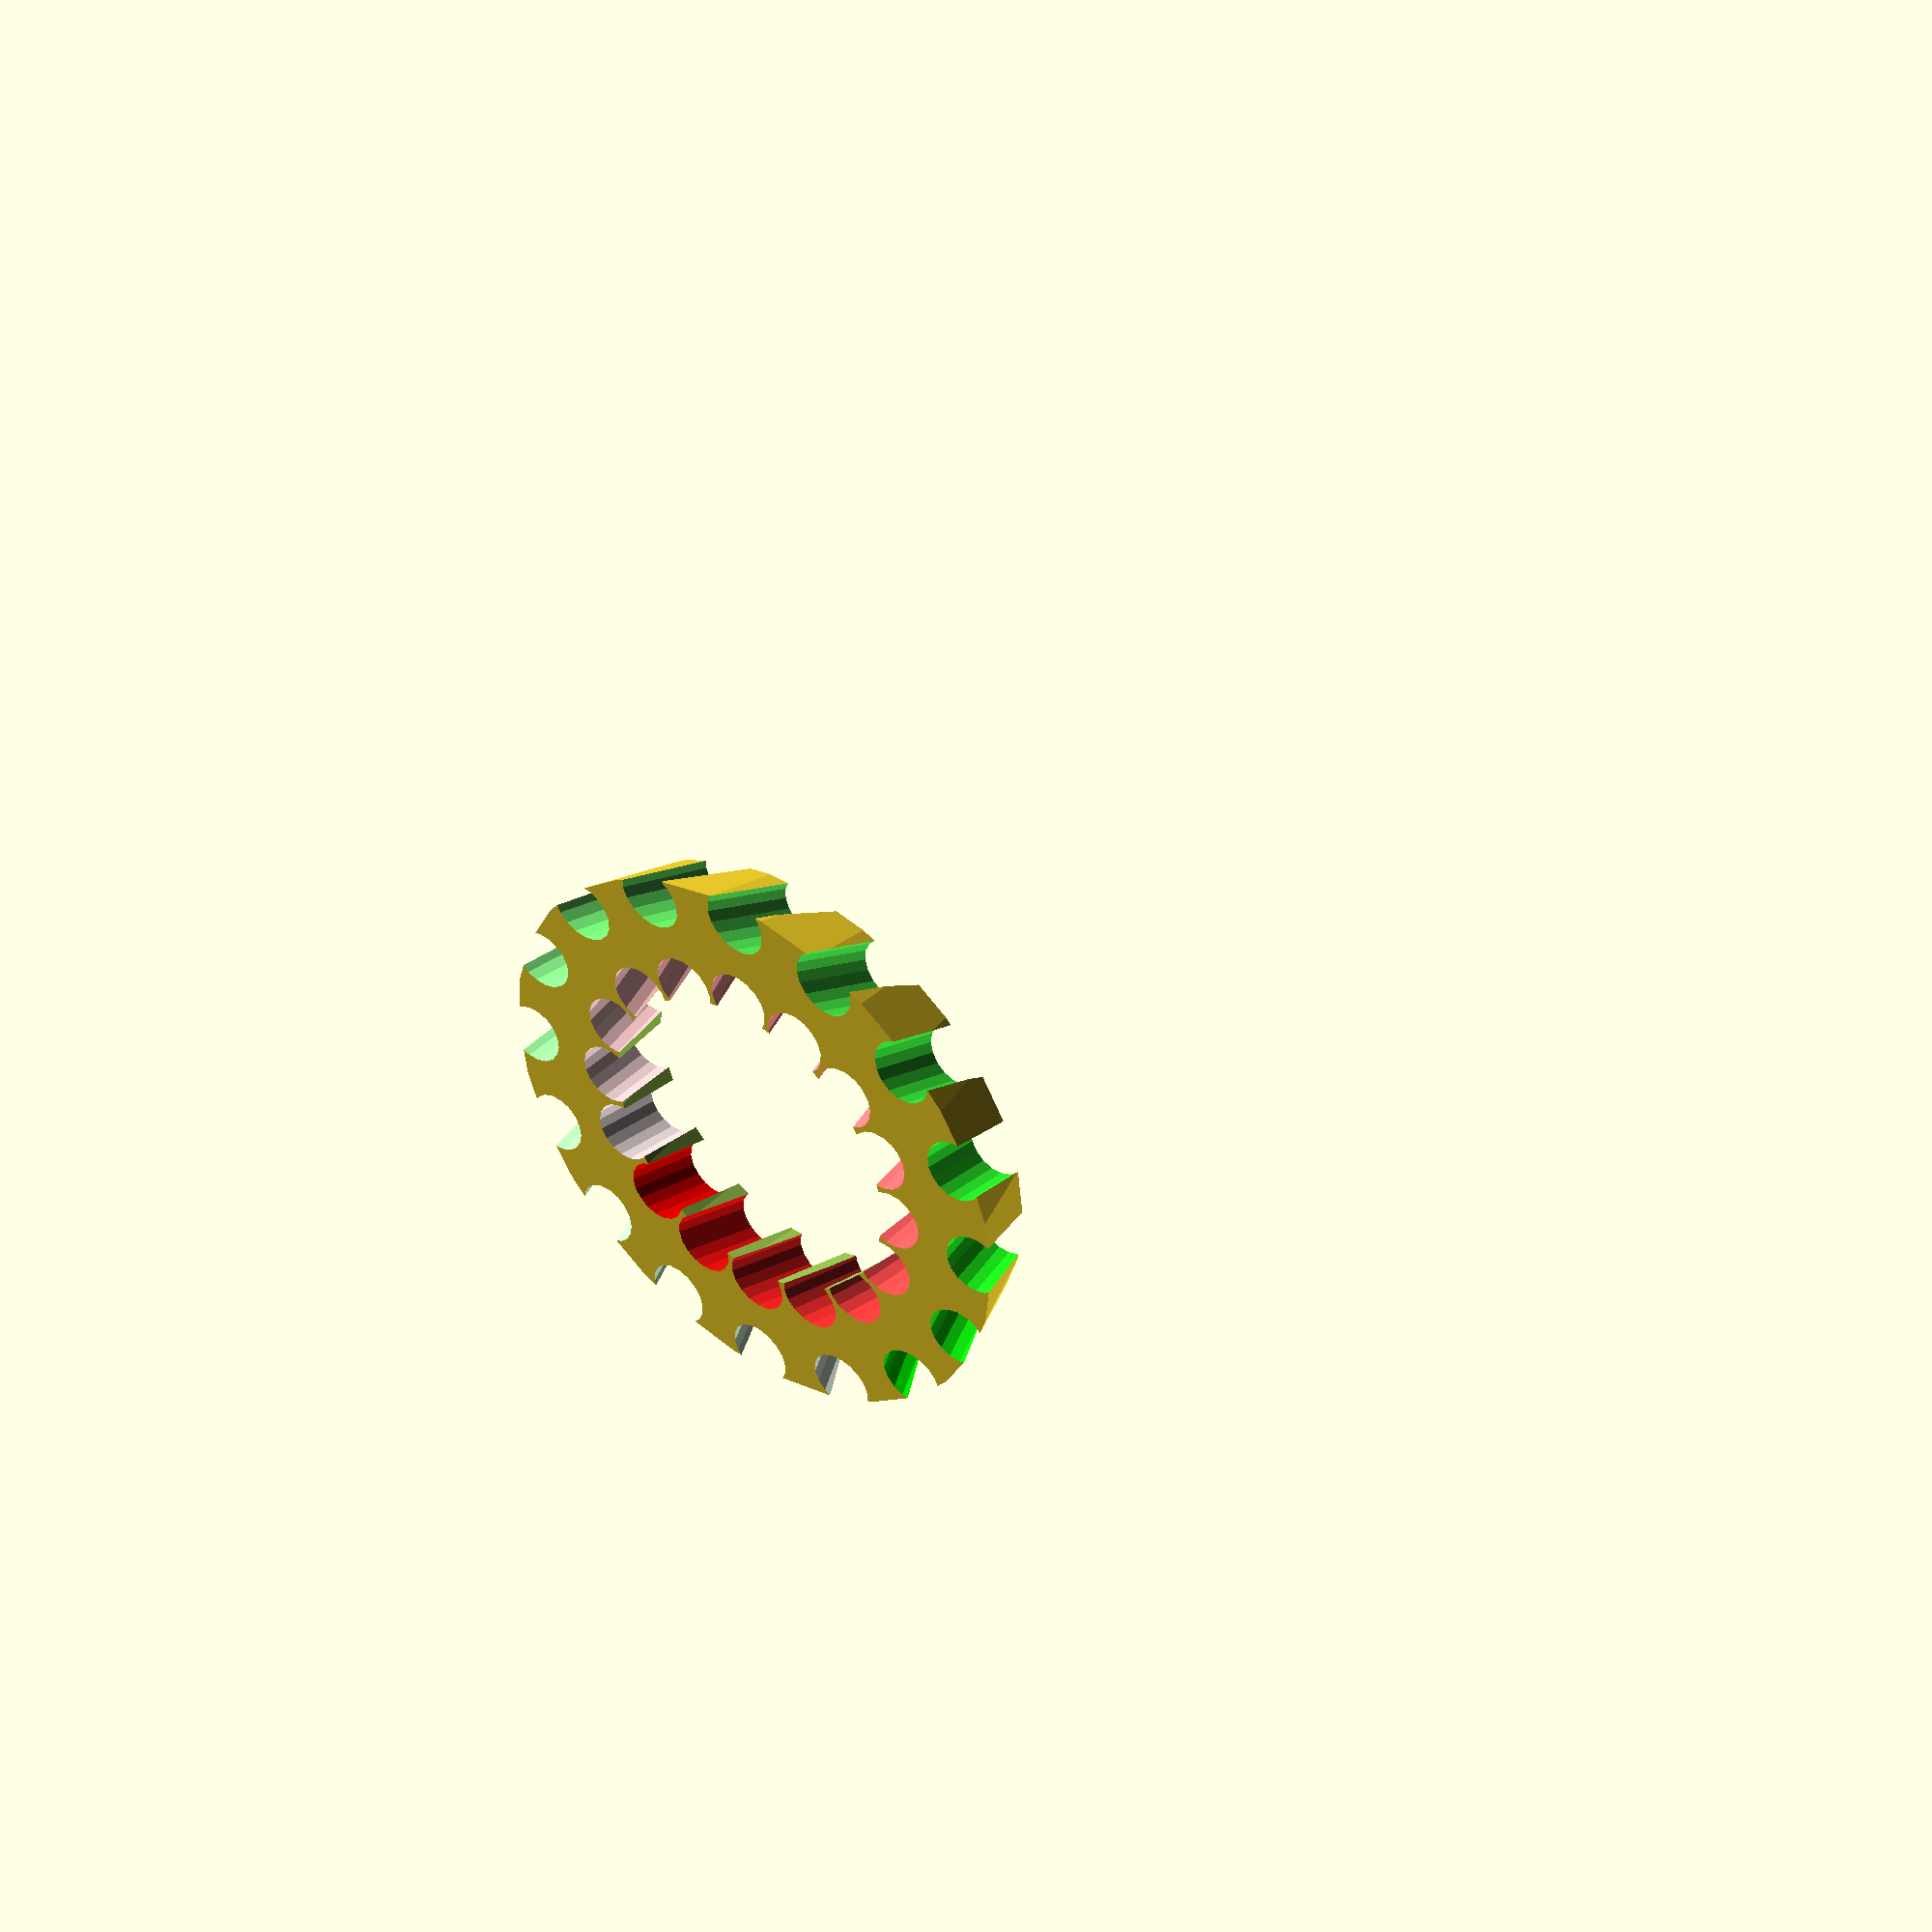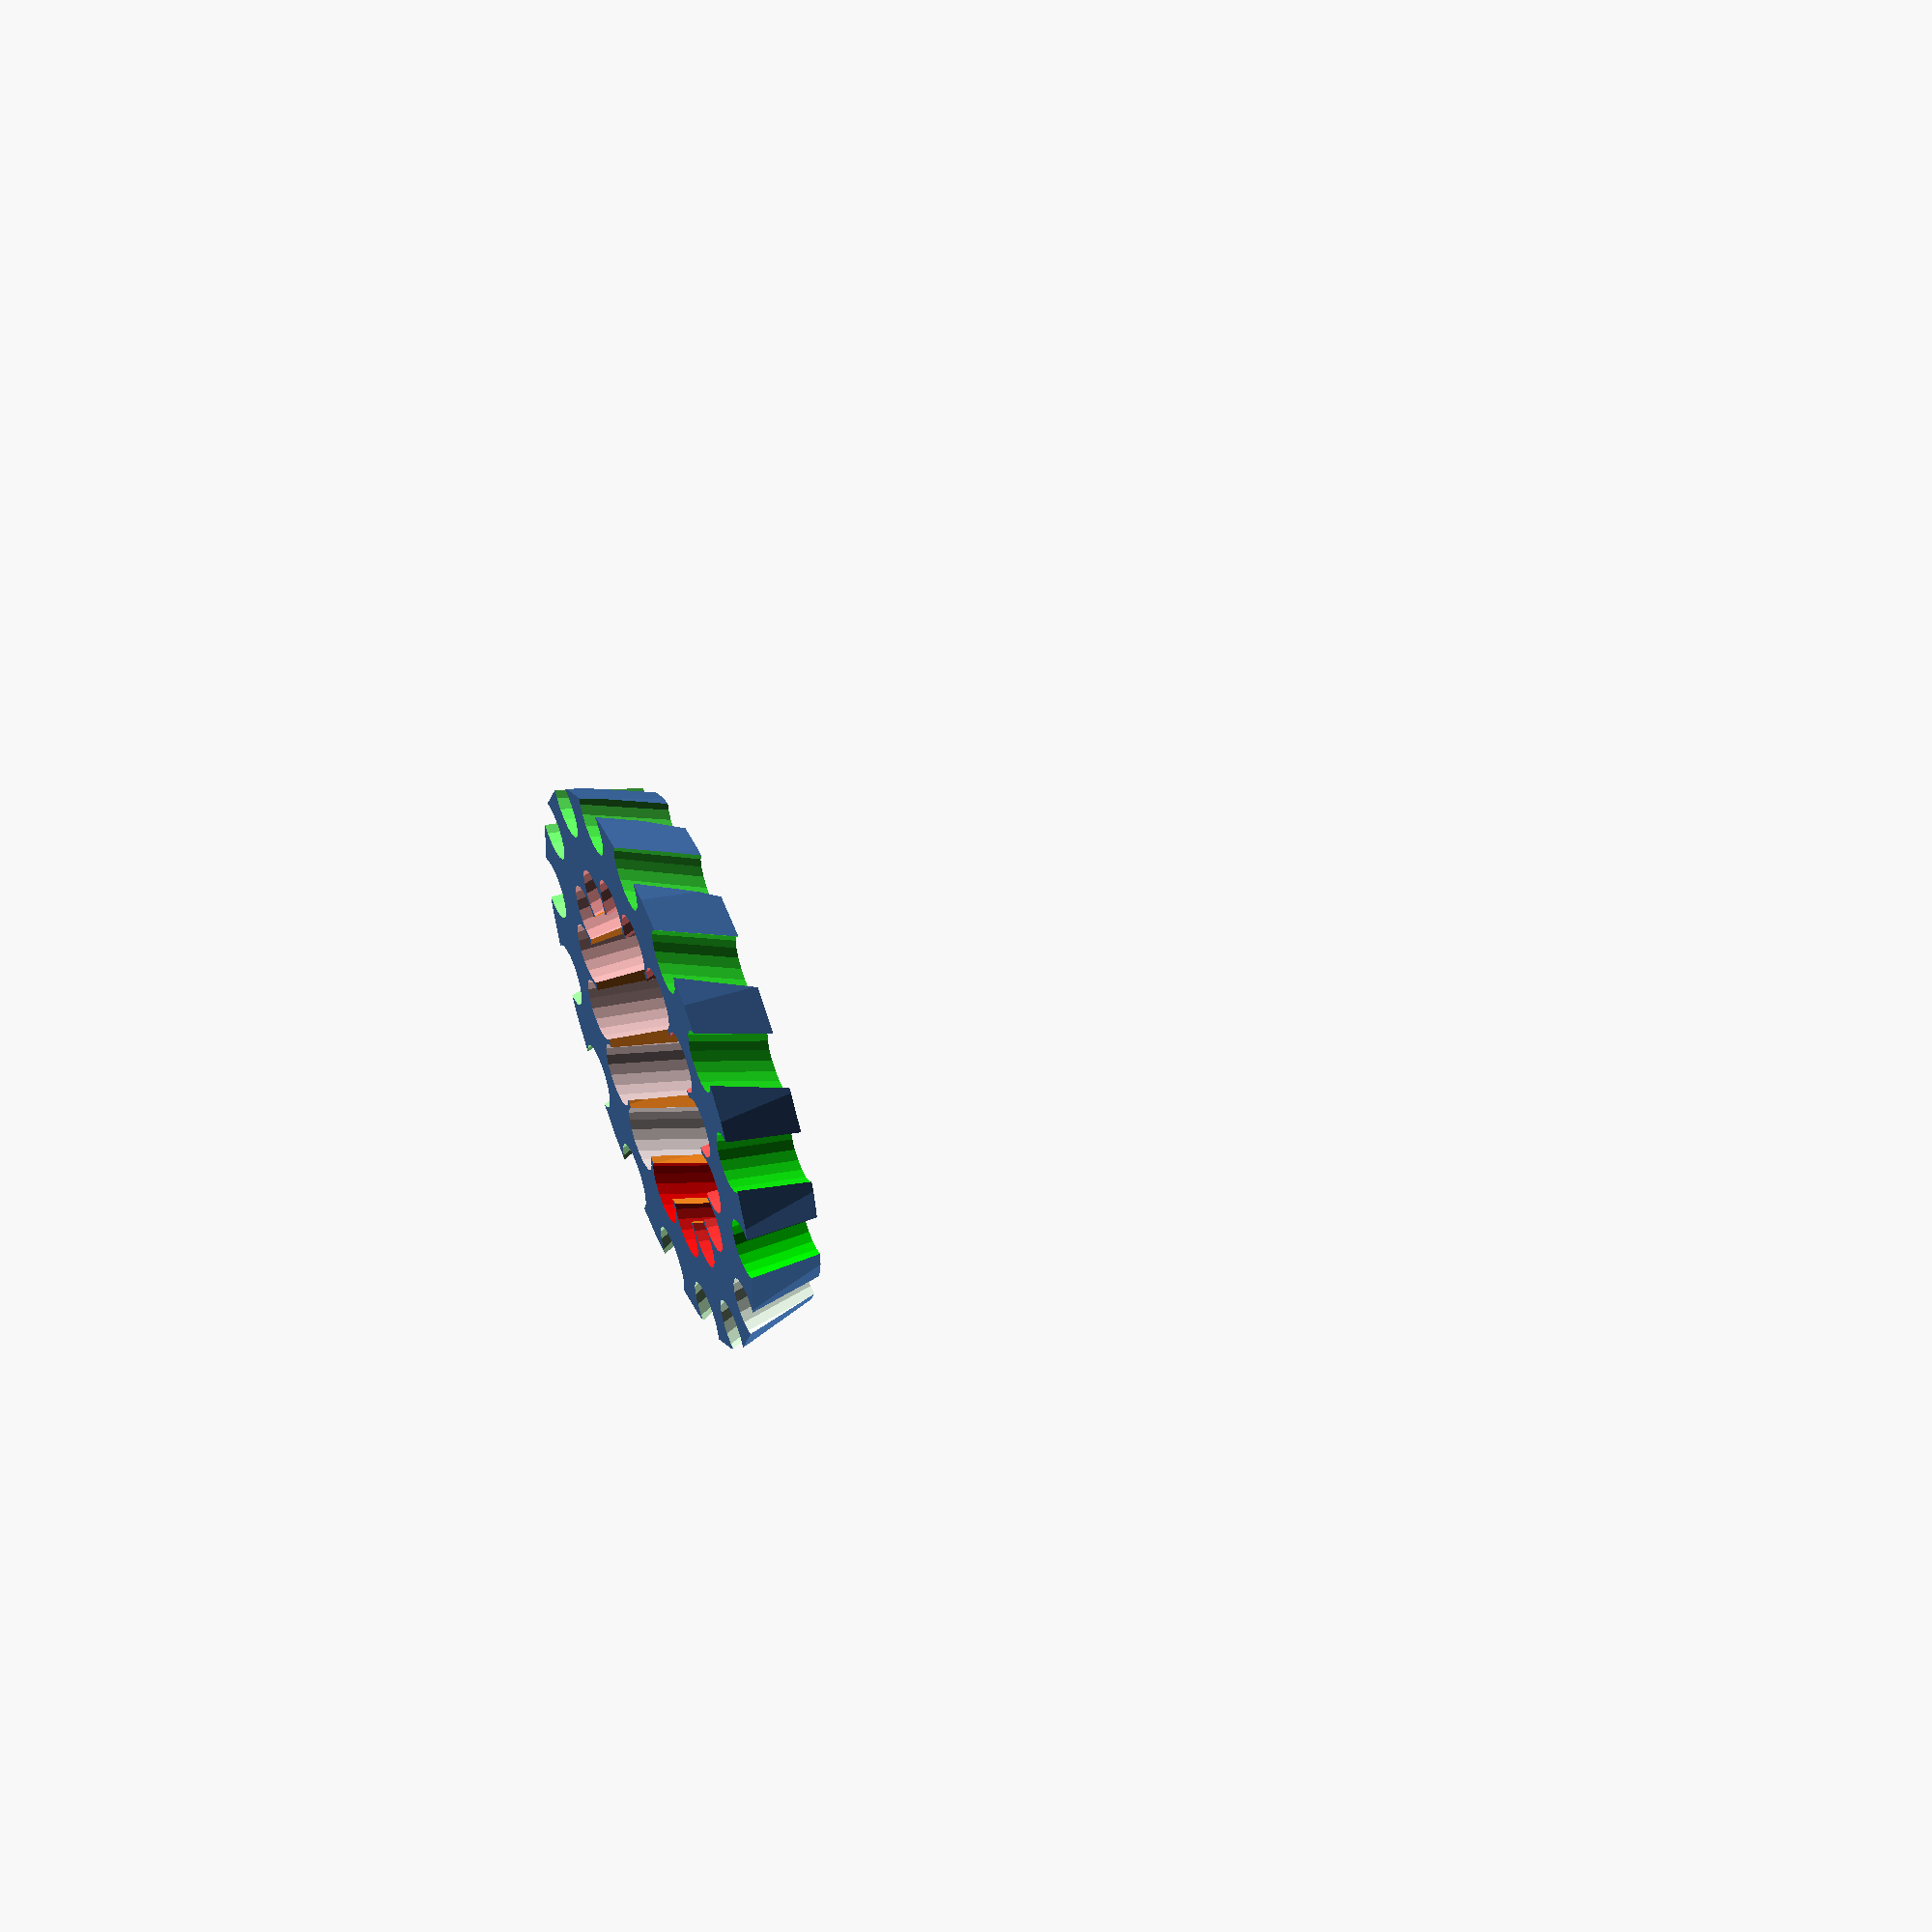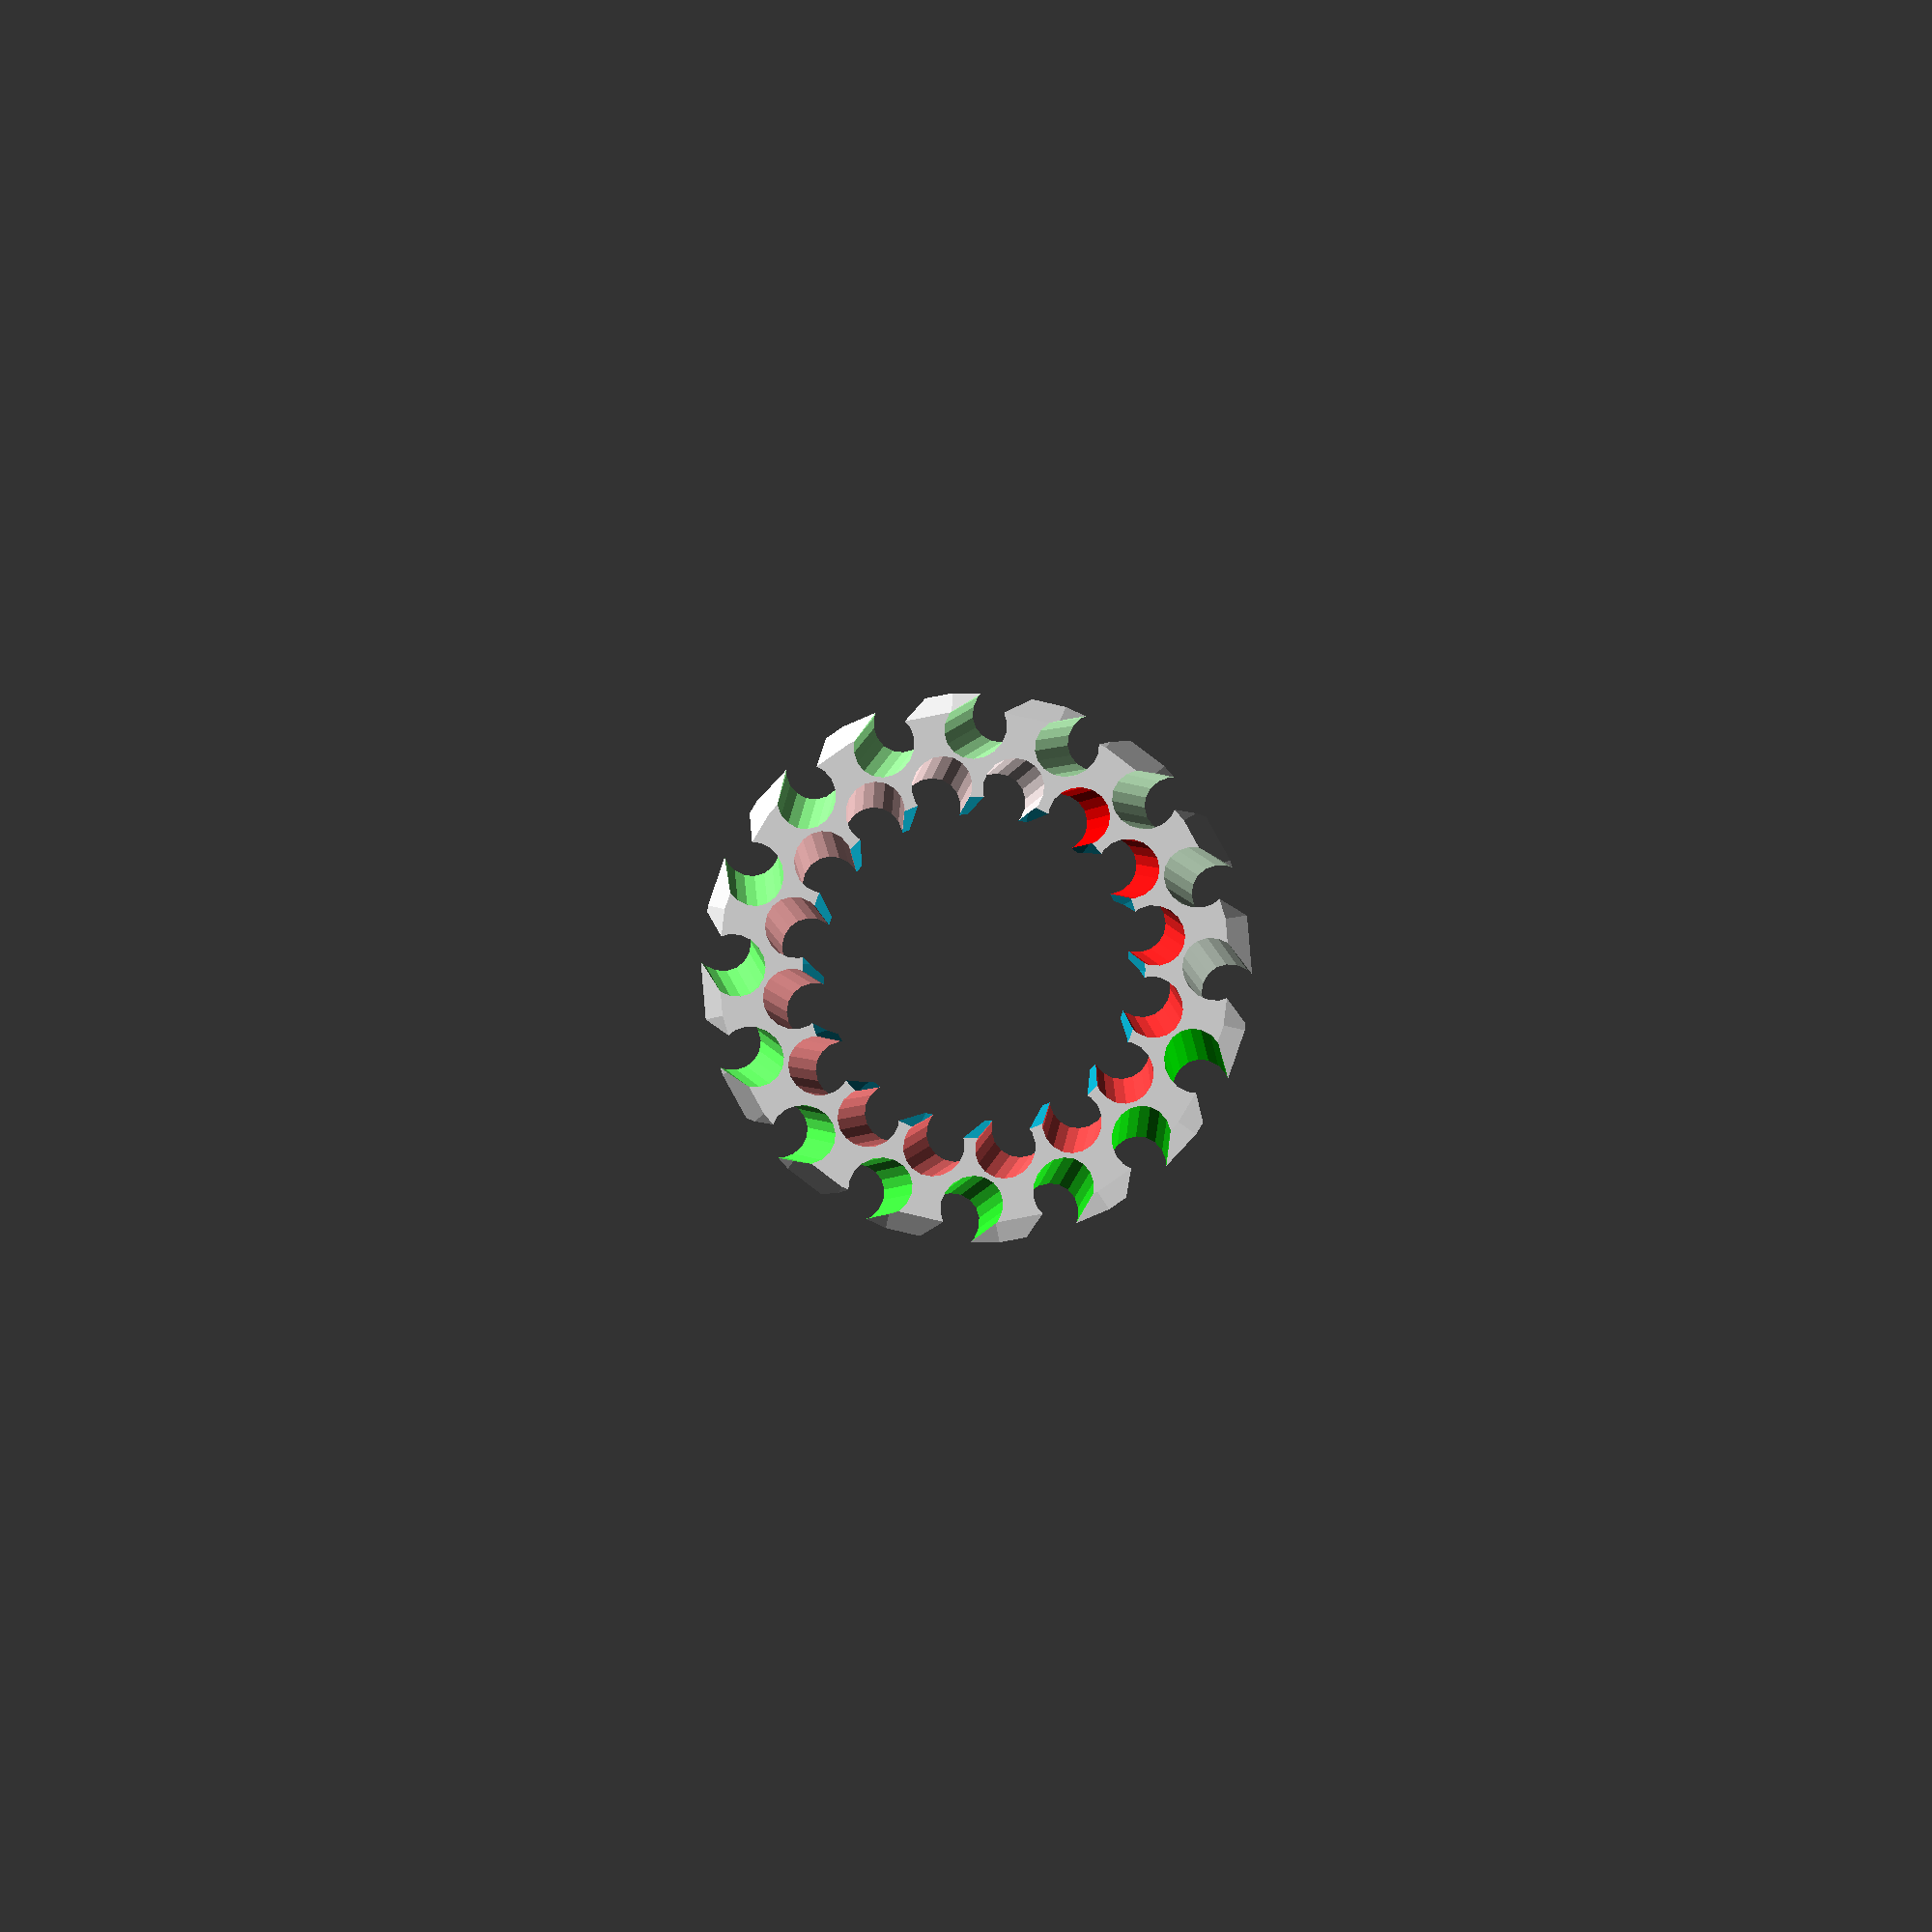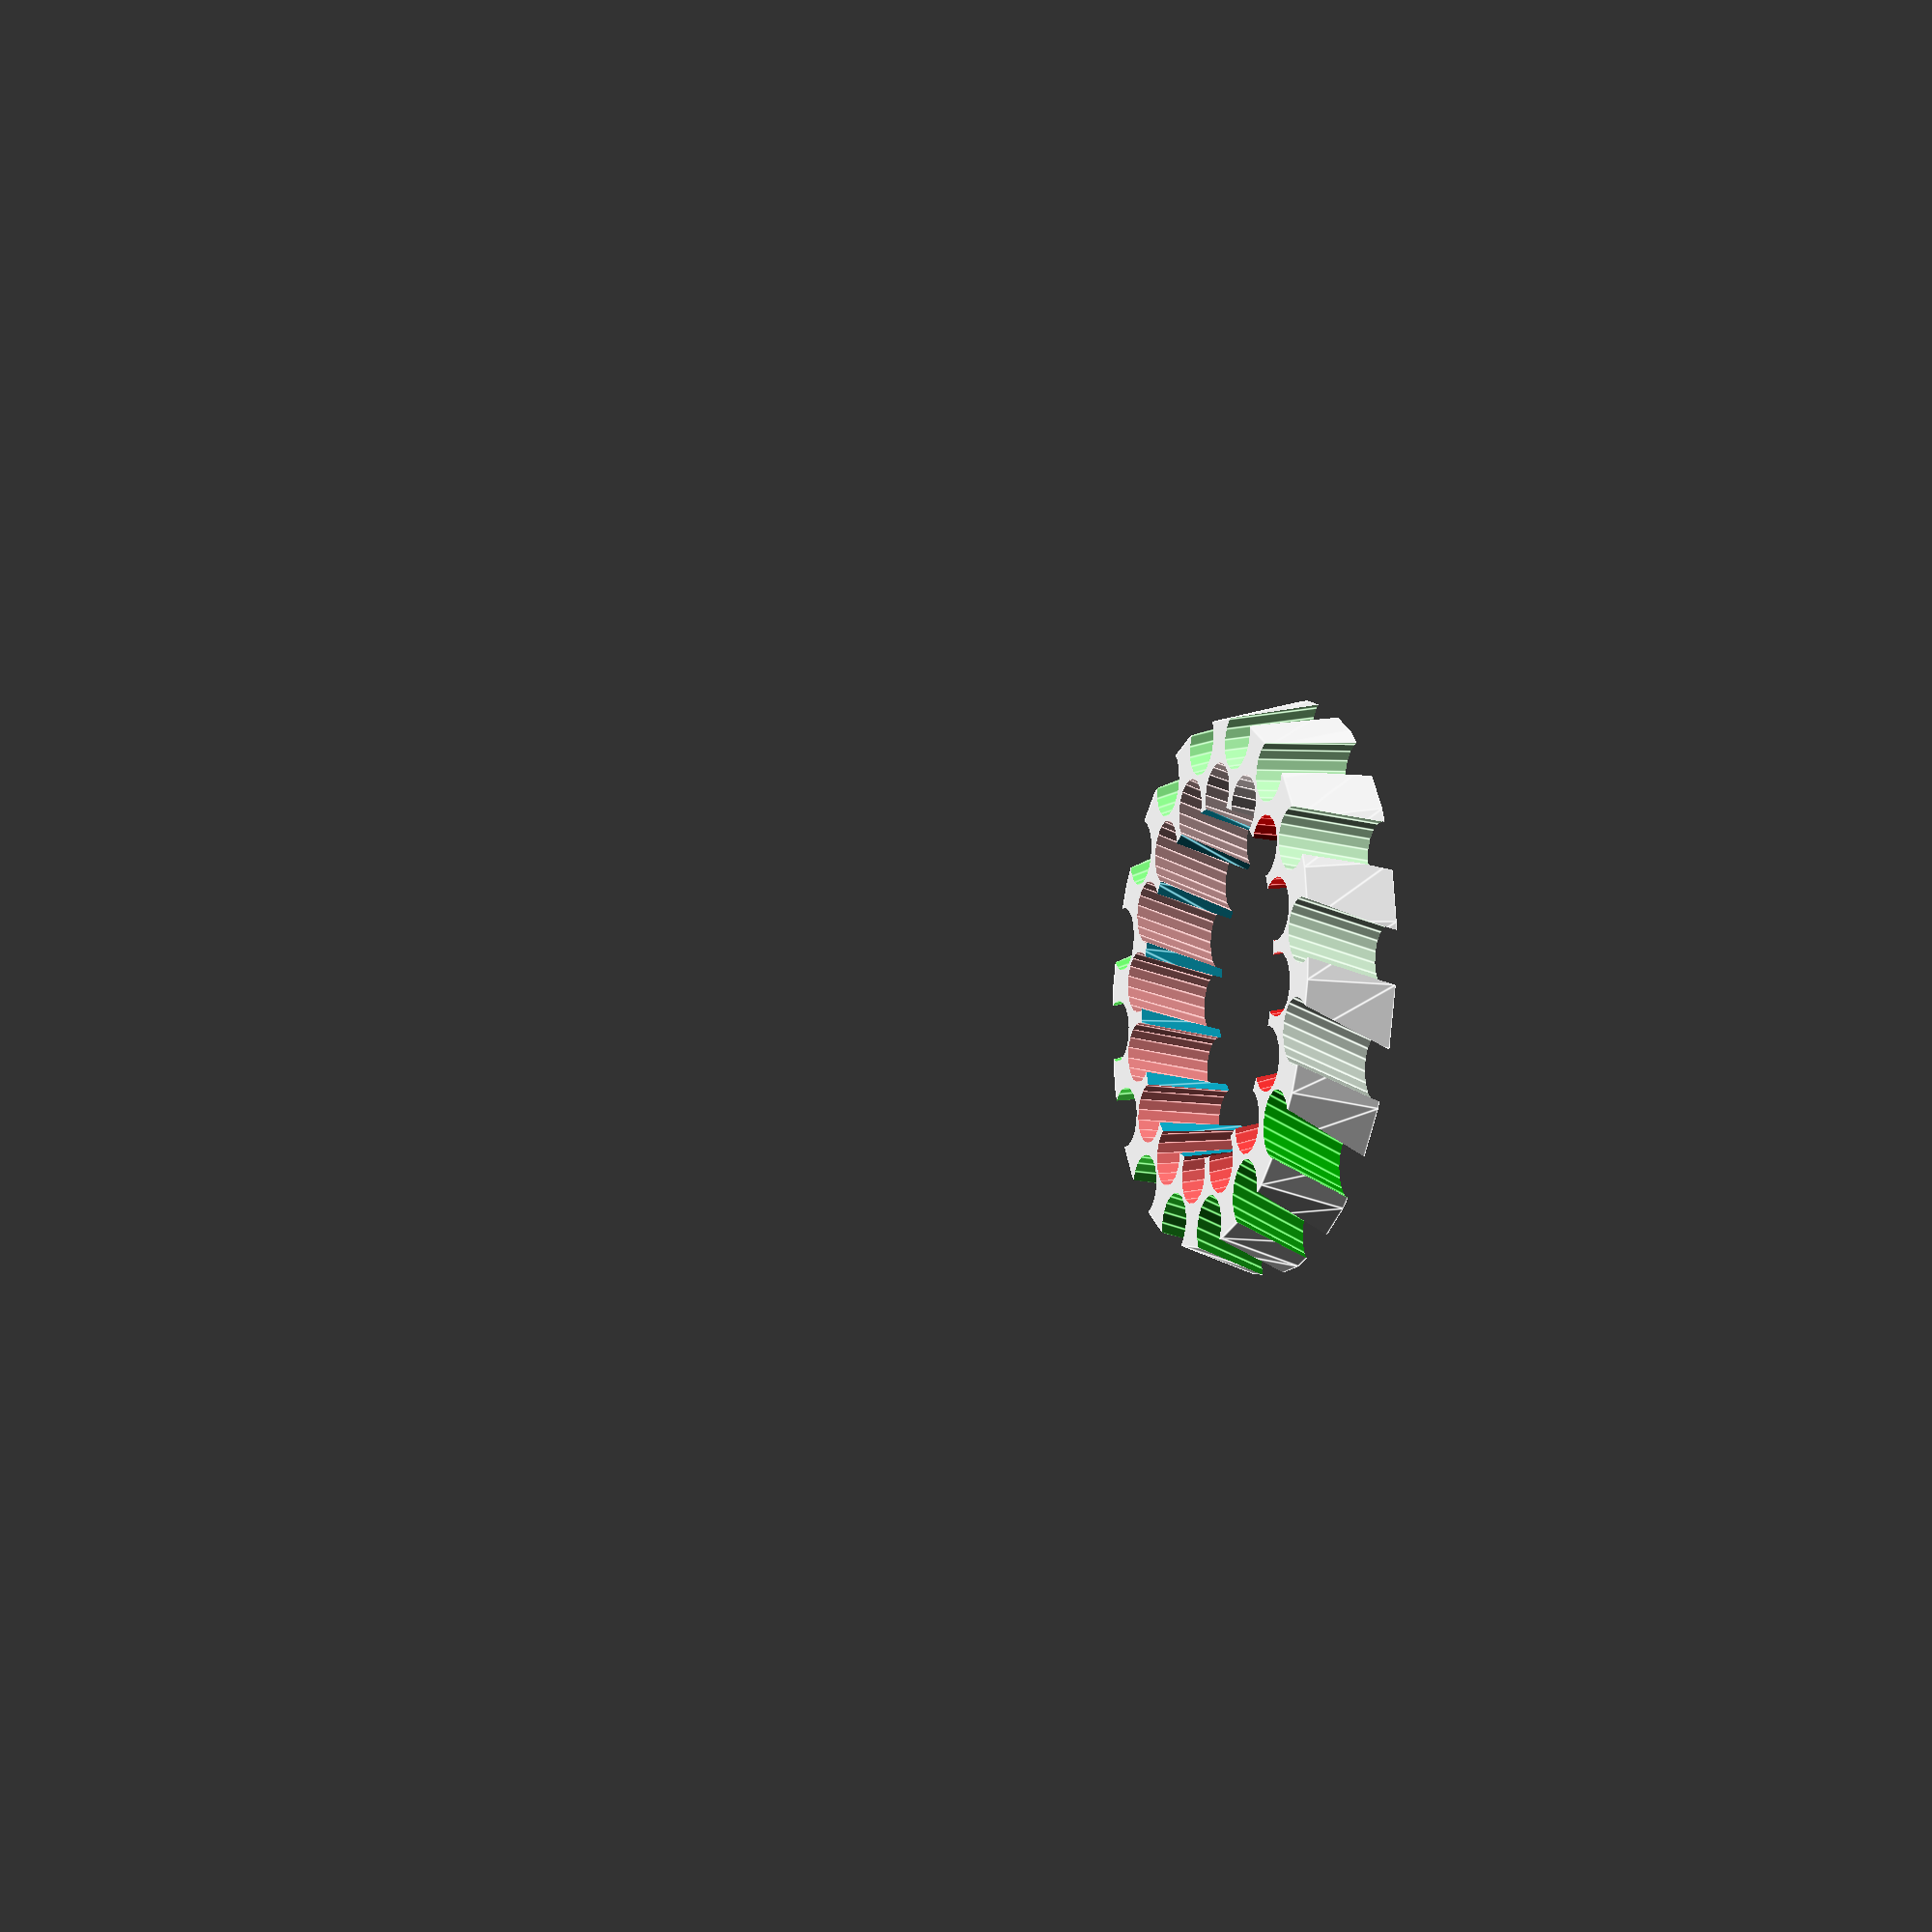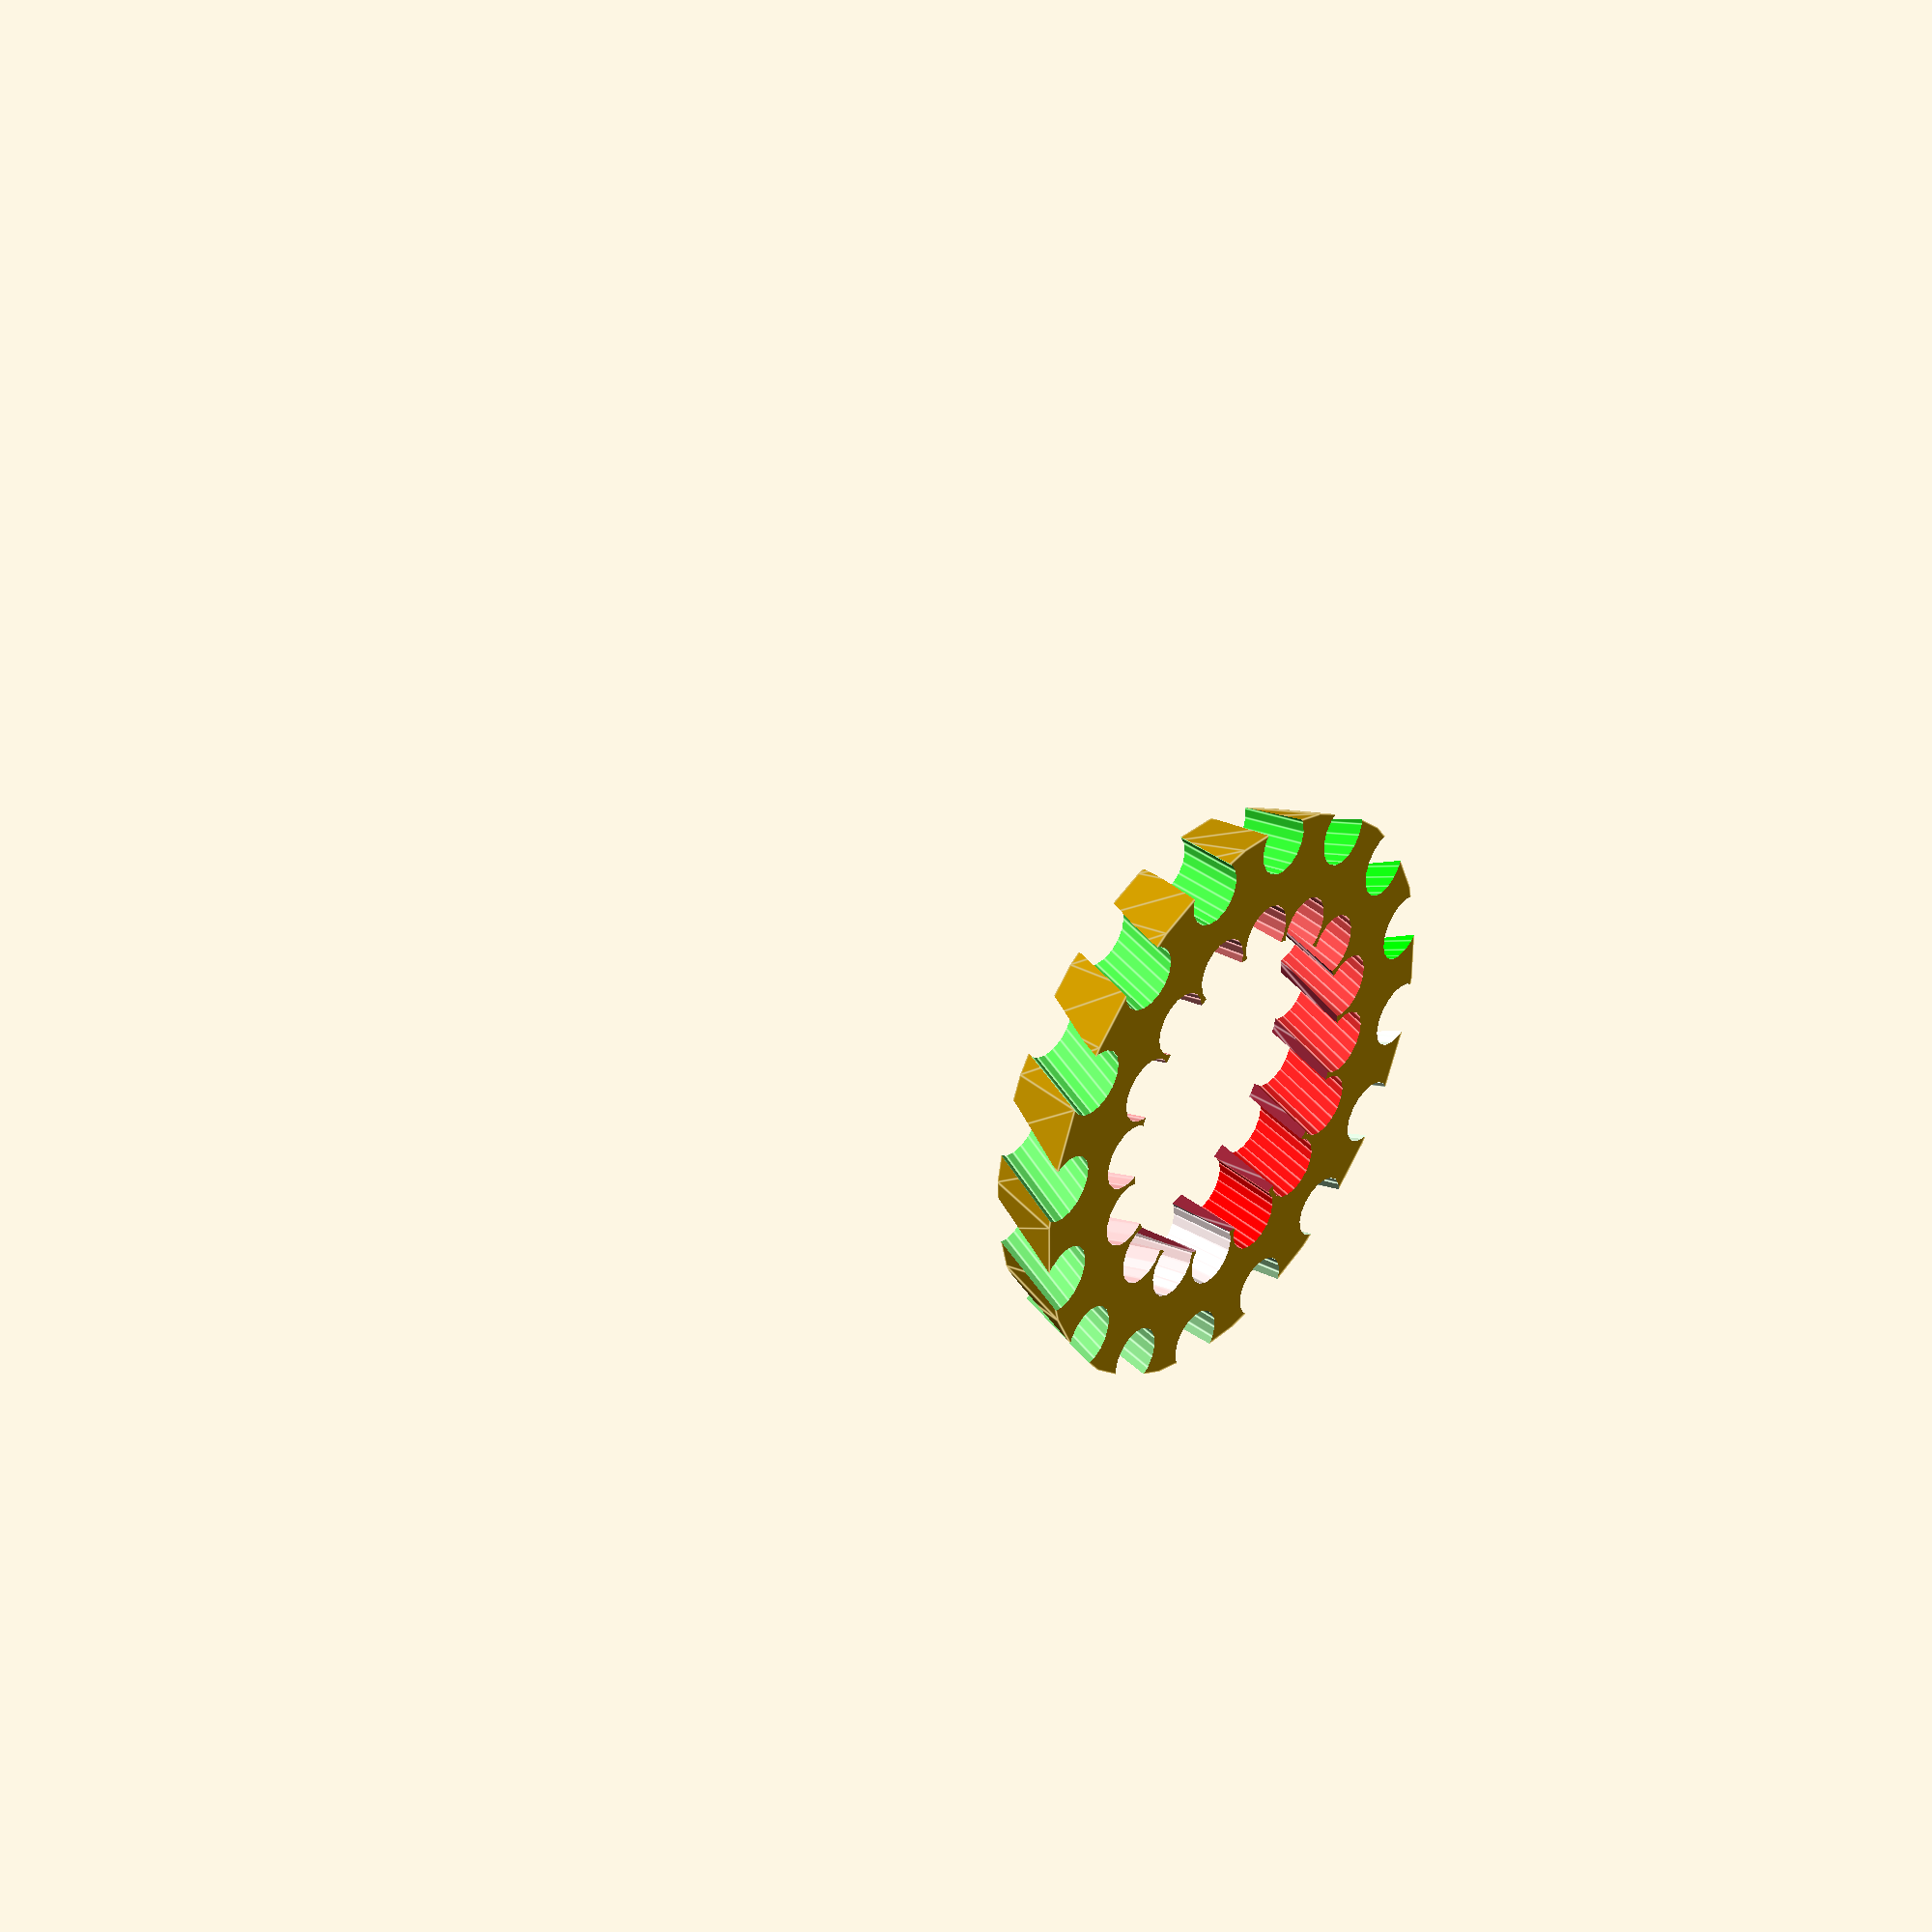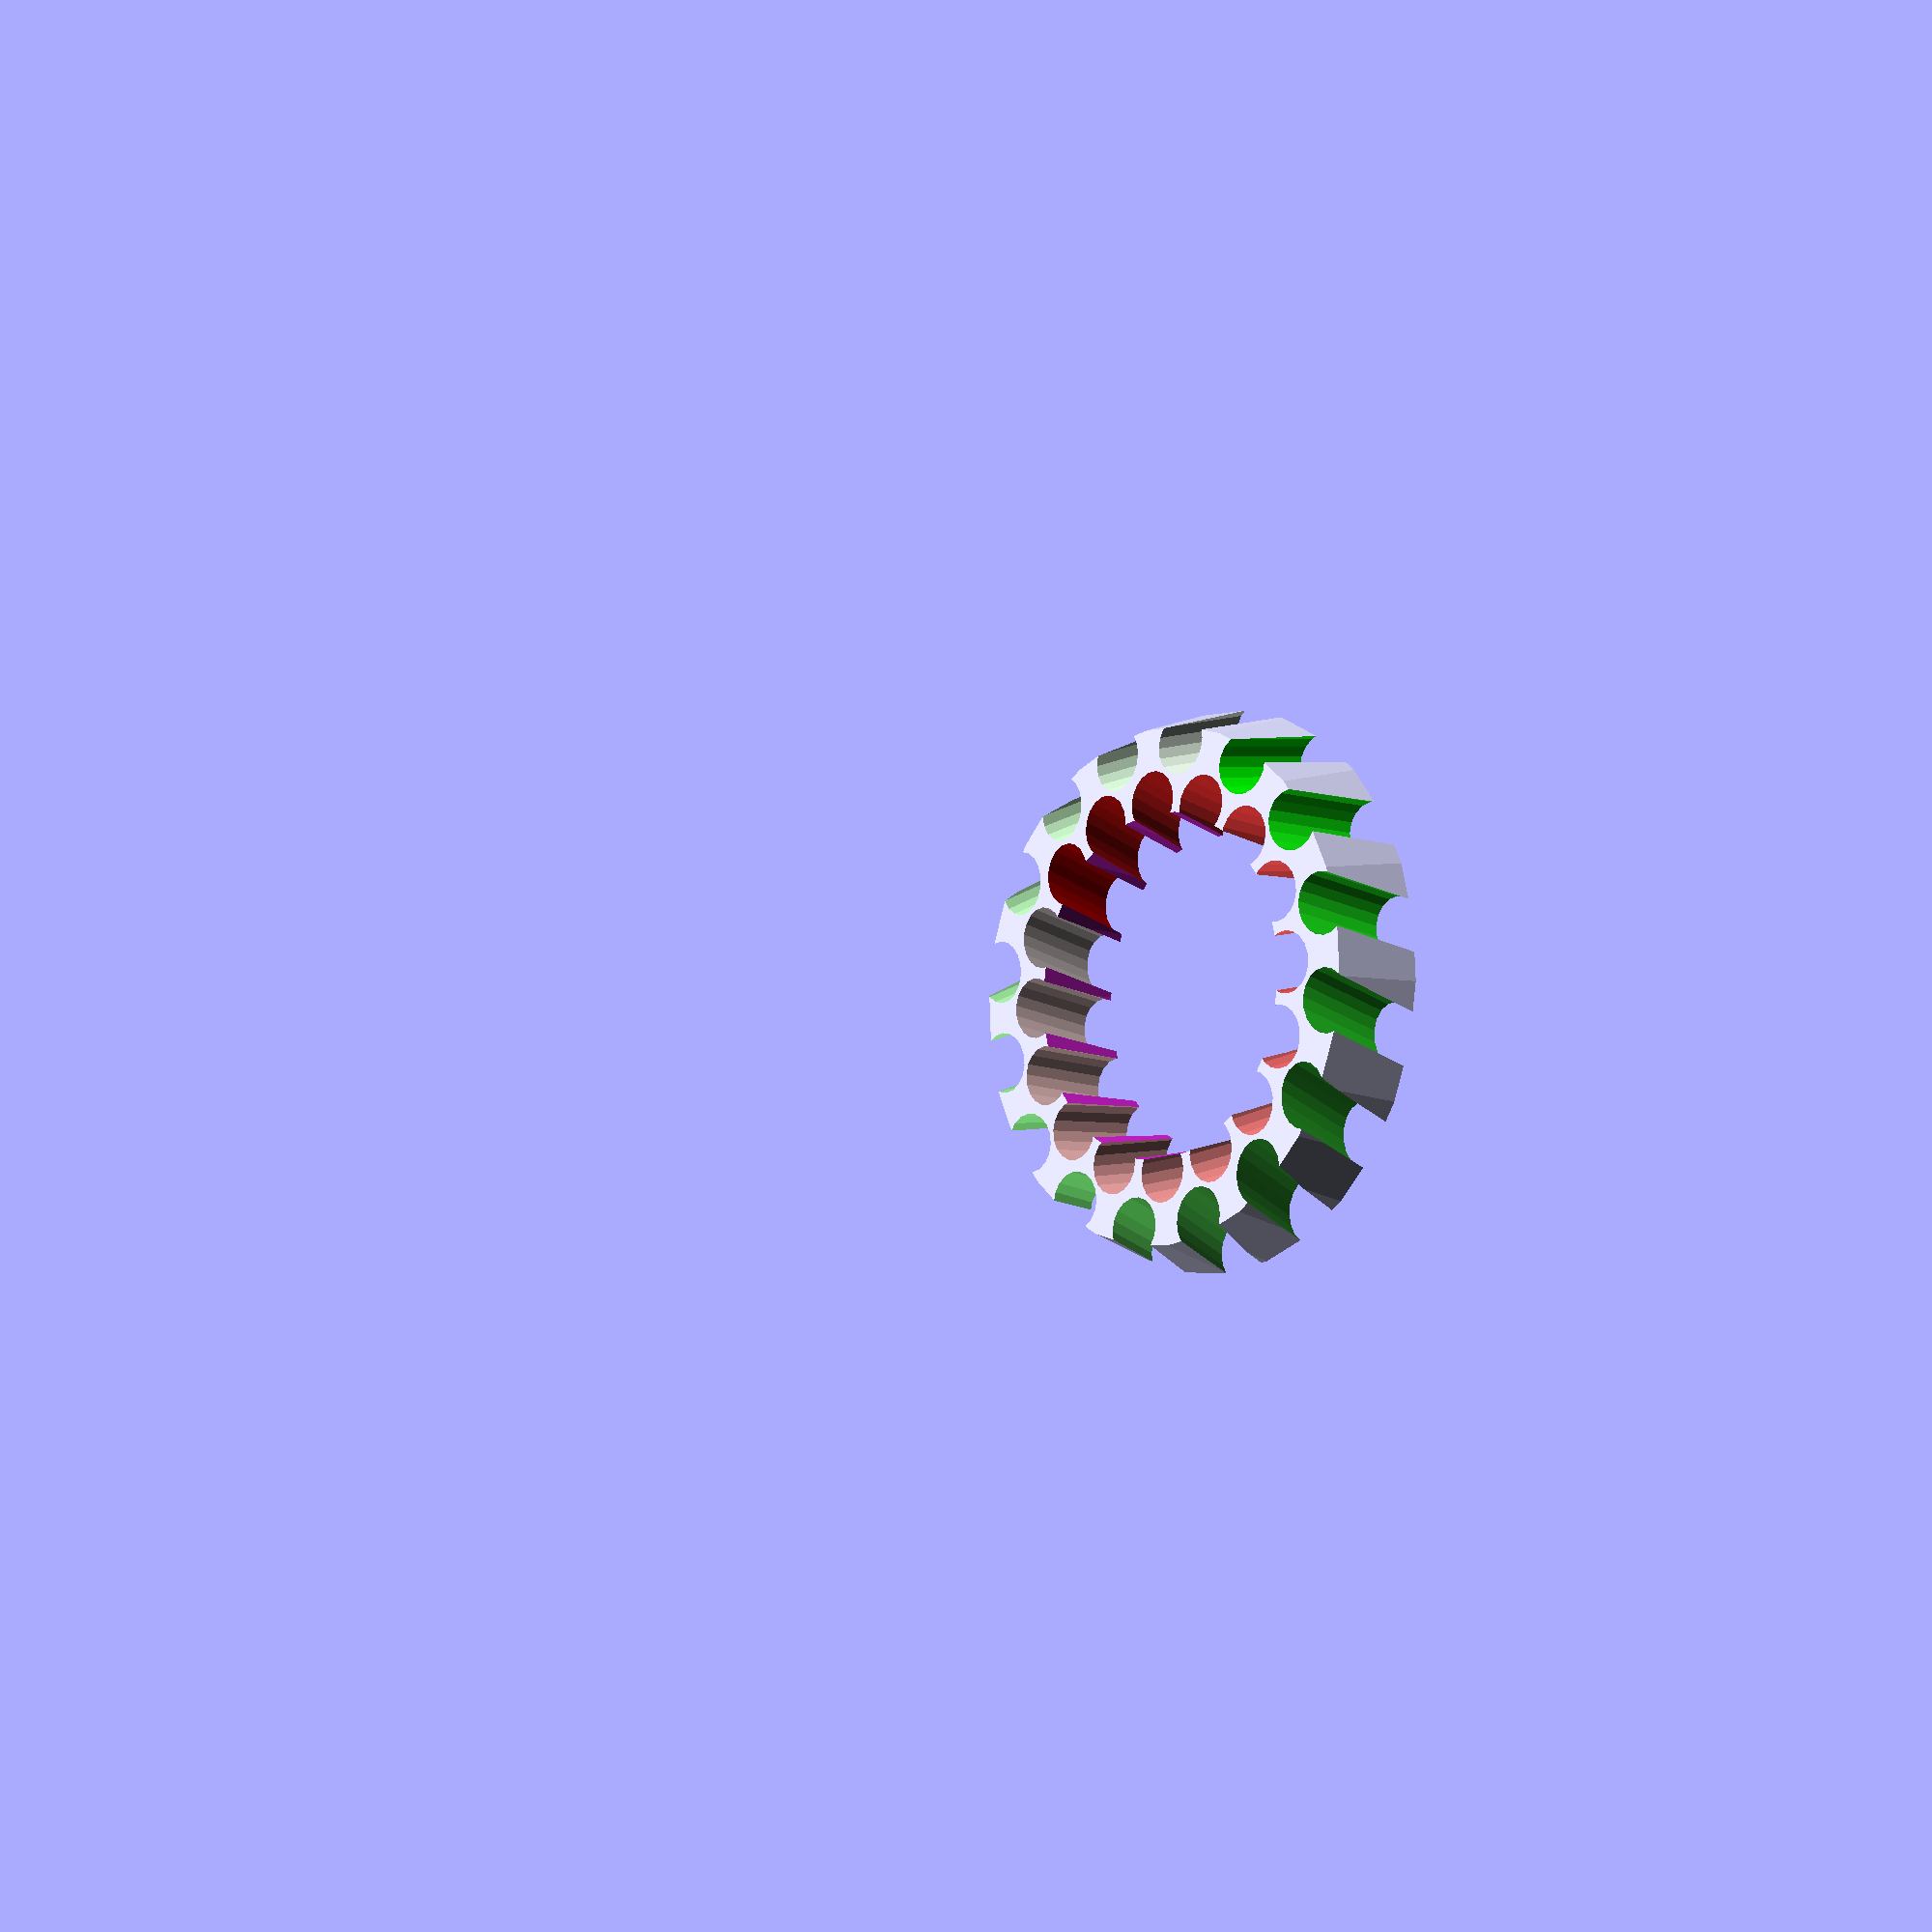
<openscad>
numFaces=18;
pencilDiameter=10;

module aPencilBottom(height,radius) {
	difference() {
		translate([0,0,1])cylinder(30,radius+2,radius+2,$fn=numFaces);
		cylinder(height,radius,radius,$fn=numFaces);
	}
}
module drawPencilBottoms(radius,rodRadius,numbRods,twist,height,border,base) rotate([0,0,4]){
	translate([0,0,-31])for (i=[0:numbRods-1]) color([i/numbRods,1,1,1]){
		rotate([-23.5,-25.8,i*(360/numbRods)])translate([radius*1.12,0,0])aPencilBottom(height,rodRadius);
	}
}
module aPencil(height,radius) {
	rotate([0,0,-32])cylinder(height,radius,radius,$fn=numFaces);
}
module drawPencils(radius,rodRadius,numbRods,twist,height,border,base) rotate([0,0,4]){
	translate([0,0,-31])for (i=[0:numbRods-1]) color([i/numbRods,1,1,1]){
		rotate([-23.5,-25.8,i*(360/numbRods)])translate([radius*1.12,0,0])aPencil(height,rodRadius);
	}
}
module drawPencils2(radius,rodRadius,numbRods,twist,height,border,base) rotate([0,0,4]){
	translate([0,0,-19.3])for (i=[0:numbRods-1]) color([i/numbRods,i/numbRods,1,1]){
		rotate([-19.6,-21,i*(360/numbRods)])translate([radius*1.08,0,0])aPencil(height,rodRadius);
	}
}
module drawPencilsm2(radius,rodRadius,numbRods,twist,height,border,base) rotate([0,0,8]){
	translate([0,0,-19.3])for (i=[0:numbRods-1]) color([i/numbRods,i/numbRods,1,1]){
		rotate([19.6,-21,i*(360/numbRods)])translate([radius*1.08,0,0])aPencil(height,rodRadius);
	}
}
module drawPencils3(radius,rodRadius,numbRods,twist,height,border,base) rotate([0,0,6]){
	translate([0,0,-11.2])for (i=[0:numbRods-1]) color([i/numbRods,1,i/numbRods,1]){
		rotate([-16,-17,i*(360/numbRods)])translate([radius*1.06,0,0])aPencil(height,rodRadius);
	}
}
module drawPencils4(radius,rodRadius,numbRods,twist,height,border,base) rotate([0,0,9]){
	translate([0,0,-4.6])for (i=[0:numbRods-1]) color([1,1,i/numbRods,1]){
		rotate([-12,-12,i*(360/numbRods)])translate([radius*1.04,0,0])aPencil(height,rodRadius);
	}
}
module drawPencilsm4(radius,rodRadius,numbRods,twist,height,border,base) rotate([0,0,14]){
	translate([0,0,-4.6])for (i=[0:numbRods-1]) color([1,i/numbRods,i/numbRods,1]){
		rotate([12,-12,i*(360/numbRods)])translate([radius*1.04,0,0])aPencil(height,rodRadius);
	}
}
module drawPencils5(radius,rodRadius,numbRods,twist,height,border,base) rotate([0,0,19]){
	translate([0,0,-0.4])for (i=[0:numbRods-1]) color([i/numbRods,i/numbRods,i/numbRods,1]){
		rotate([-6,-6,i*(360/numbRods)])translate([radius*1.02,0,0])aPencil(height,rodRadius);
	}
}
module xJoint(x,y,z,cutout) {
	if (cutout) {
		translate([x,y,z+2.115]) union() {
			rotate([0,0,45])cube([10.25,20.25,4.25],center=true);
			rotate([0,0,-45])cube([10.25,20.25,4.25],center=true);
		}
	} else {
		translate([x,y,z+2]) union() {
			rotate([0,0,45])cube([10,20,4],center=true);
			rotate([0,0,-45])cube([10,20,4],center=true);
		}
	}
}
module pencils(elevate) {
	translate([0,0,4.3])rotate([0,0,0]) union() {
		drawPencils(70,pencilDiameter/2,28,90,180,5,8);
		drawPencilsm2(57,pencilDiameter/2,24,90,180,5,8);
		drawPencils3(44,pencilDiameter/2,16,90,180,5,8);
		if (elevate) {
			translate([0,0,130])drawPencilsm4(31,pencilDiameter/2,16,90,180,5,8);
		} else {
			drawPencilsm4(31,pencilDiameter/2,16,90,180,5,8);
		}
		drawPencils5(18,pencilDiameter/2,8,90,180,5,8);
	}
}
module pencilPot(quart) {
	difference() {
		union() {
			intersection() {
				cylinder(13,70+4.2+5,70+4.2+5);
				if (quart) {
					translate([0,0,-1])cube([80,80,80]);
				} else {
					translate([0,0,-1])cube([160,160,80],center=true);
				}
			}
			if (quart) {
				xJoint(0,25,0,false);
				xJoint(0,55,0,false);
			}
		}
		if (quart) {
			xJoint(25,0,0,true);
			xJoint(55,0,0,true);
		}
		pencils();
//		rotate([0,0,275])cube(100,100,100);
	}
}
module pencilBottom(quart) {
	intersection() {
		union() {
		difference() {
			translate([0,0,6])cylinder(28,76,63);
			translate([0,0,5])cylinder(32,64,51);
			rotate([0,0,10.1])drawPencils(70,pencilDiameter/2,28,90,180,5,8);
		}
		difference() {
			translate([0,0,4])cylinder(2,76,76);
			translate([0,0,3])cylinder(4,64,63.5);
		}
		}
		if (quart) {
			translate([0,0,-1])cube([80,80,80]);
		} else {
			translate([0,0,-1])cube([160,160,80],center=true);
		}
	}
}


module pencilTop(quart) {
	difference() {
		union() {
			intersection() {
				translate([0,0,140]) difference() {
					cylinder(13,68,74);
//					translate([0,0,-1])cylinder(15,58,63);
					translate([0,0,-1])cylinder(15,48,53);
				}
				if (quart) {
					translate([0,0,99])cube([80,80,200]);
				} else {
					translate([0,0,99])cube([160,160,200],center=true);
				}
			}
		}
		rotate([0,0,-104.6]) pencils();
	}
}
module pencilMid(quart) {
	difference() {
		union() {
			intersection() {
				translate([0,0,140]) difference() {
					cylinder(13,43,47);
					translate([0,0,-1])cylinder(15,29,26);
				}
				if (quart) {
					translate([0,0,99])cube([80,80,200]);
				} else {
					translate([0,0,99])cube([160,160,200],center=true);
				}
			}
		}
		rotate([0,0,-104.6]) pencils(true);
//		rotate([0,0,275])cube(100,100,300);
	}
}
module pencilCtr(quart) {
	difference() {
		union() {
			intersection() {
				translate([0,0,140]) difference() {
					cylinder(13,32,35);
					translate([0,0,-1])cylinder(15,12,14);
				}
				if (quart) {
					translate([0,0,99])cube([80,80,200]);
				} else {
					translate([0,0,99])cube([160,160,200],center=true);
				}
			}
		}
		rotate([0,0,-104.6]) pencils();
//		rotate([0,0,275])cube(100,100,300);
	}
}


/*
translate([-200,150,0]) pencilPot(false);
translate([-200,150,0]) pencils();

rotate([0,0,-20])translate([100,0,0]) drawPencils(70,pencilDiameter/2,28,90,180,5,8);
rotate([0,0,80])translate([100,0,0]) drawPencilsm2(57,pencilDiameter/2,24,90,180,5,8);
rotate([0,0,160])translate([100,0,0]) drawPencils3(44,pencilDiameter/2,16,90,180,5,8);
rotate([0,0,220])translate([100,0,0]) drawPencilsm4(31,pencilDiameter/2,16,90,180,5,8);
rotate([0,0,268])translate([100,0,0]) drawPencils5(18,pencilDiameter/2,8,90,180,5,8);

translate([200,150,0]) pencilPot(false);

translate([15,265,0]) import_stl("pencilHolderQ.stl",convexity=15);
translate([0,265,0]) rotate([0,0,90]) import_stl("pencilHolderQ.stl",convexity=15);
translate([0,250,0]) rotate([0,0,180]) import_stl("pencilHolderQ.stl",convexity=15);
translate([15,250,0]) rotate([0,0,270]) import_stl("pencilHolderQ.stl",convexity=15);
*/
//pencils(false);
//pencilPot(false);
//pencilTop(false);
translate([0,0,-140]) pencilMid(false);
//drawPencilBottoms(70,pencilDiameter/2,30,90,180,5,8);
//drawPencils(70,pencilDiameter/2,30,90,180,5,8);
//pencilBottom(true);
//translate([15,15,0])pencilBottom(true);
//translate([30,30,0])pencilBottom(true);
//translate([45,45,0])pencilBottom(true);

</openscad>
<views>
elev=139.7 azim=215.4 roll=141.9 proj=p view=solid
elev=120.9 azim=157.6 roll=110.7 proj=o view=solid
elev=0.3 azim=142.9 roll=181.8 proj=p view=solid
elev=191.9 azim=301.6 roll=288.9 proj=p view=edges
elev=323.5 azim=340.9 roll=309.2 proj=p view=edges
elev=7.1 azim=224.8 roll=230.2 proj=p view=wireframe
</views>
